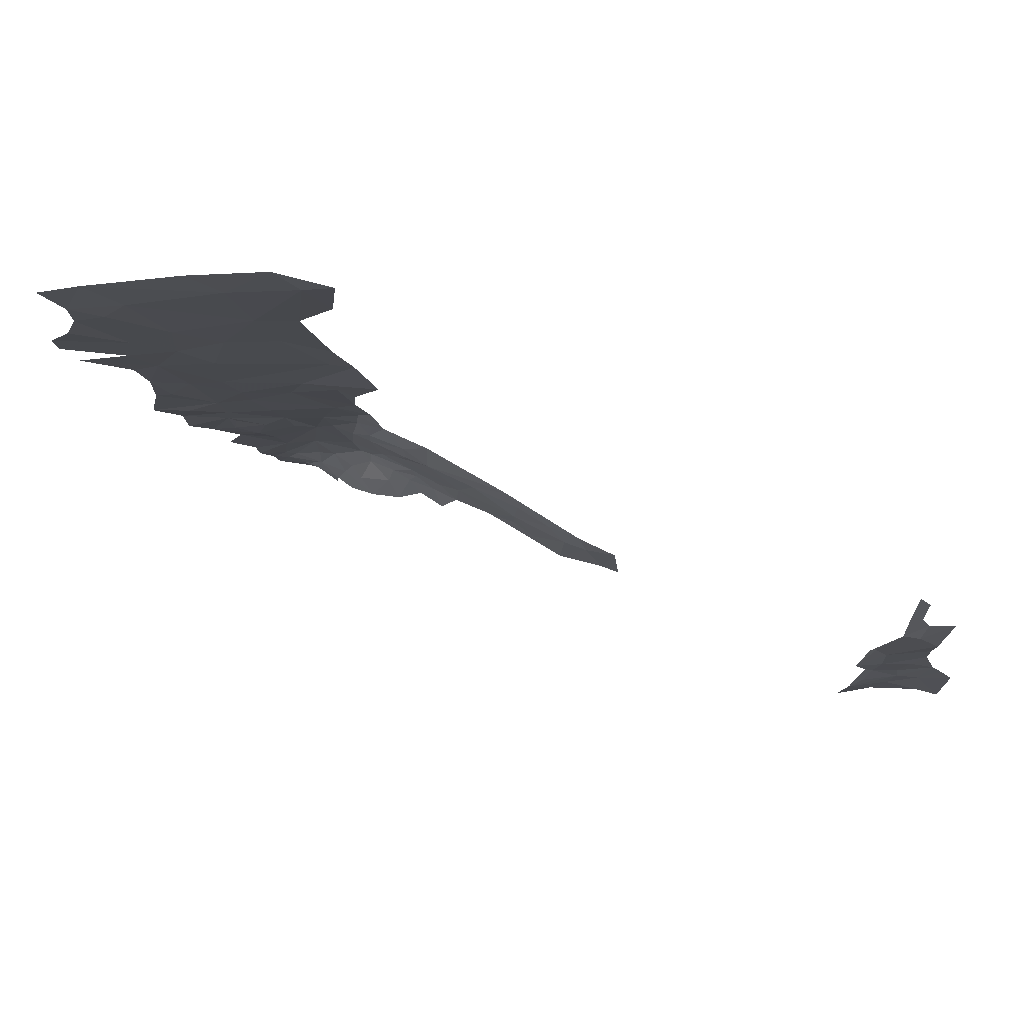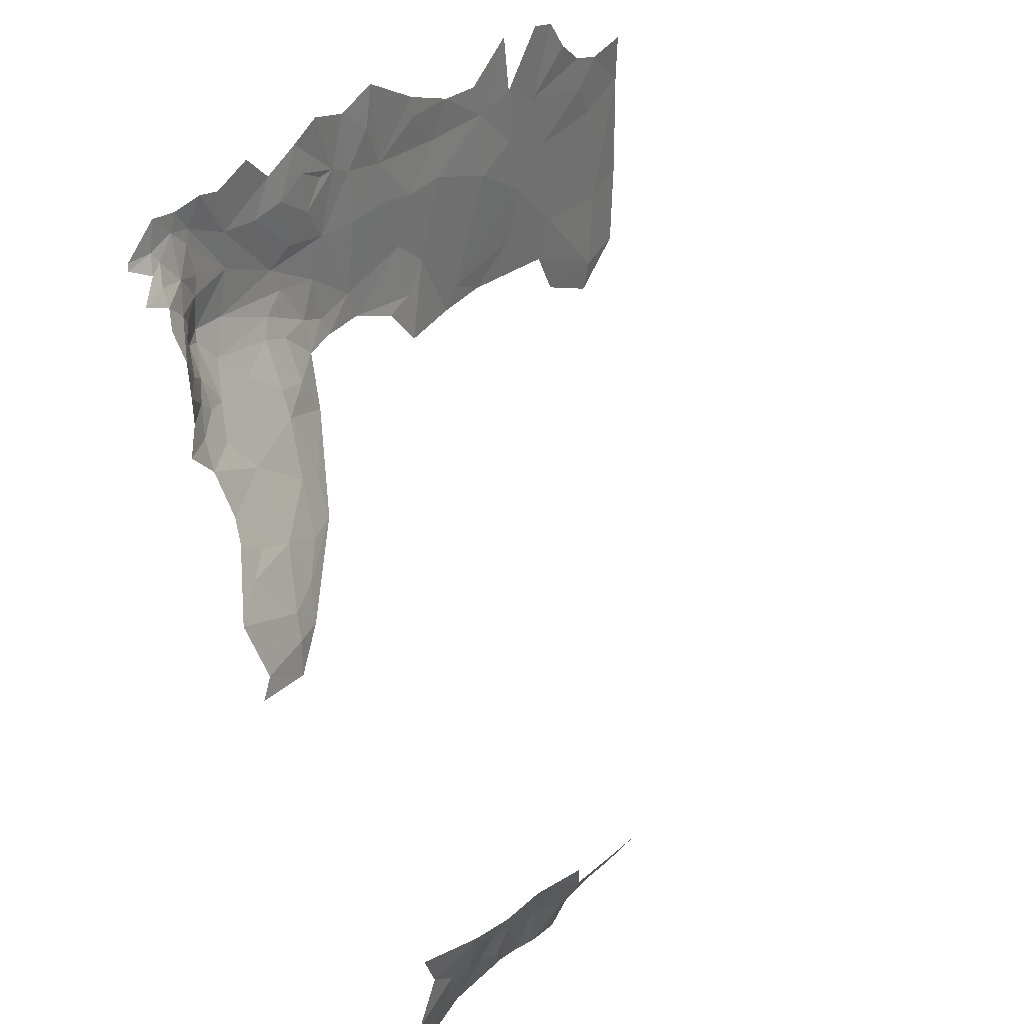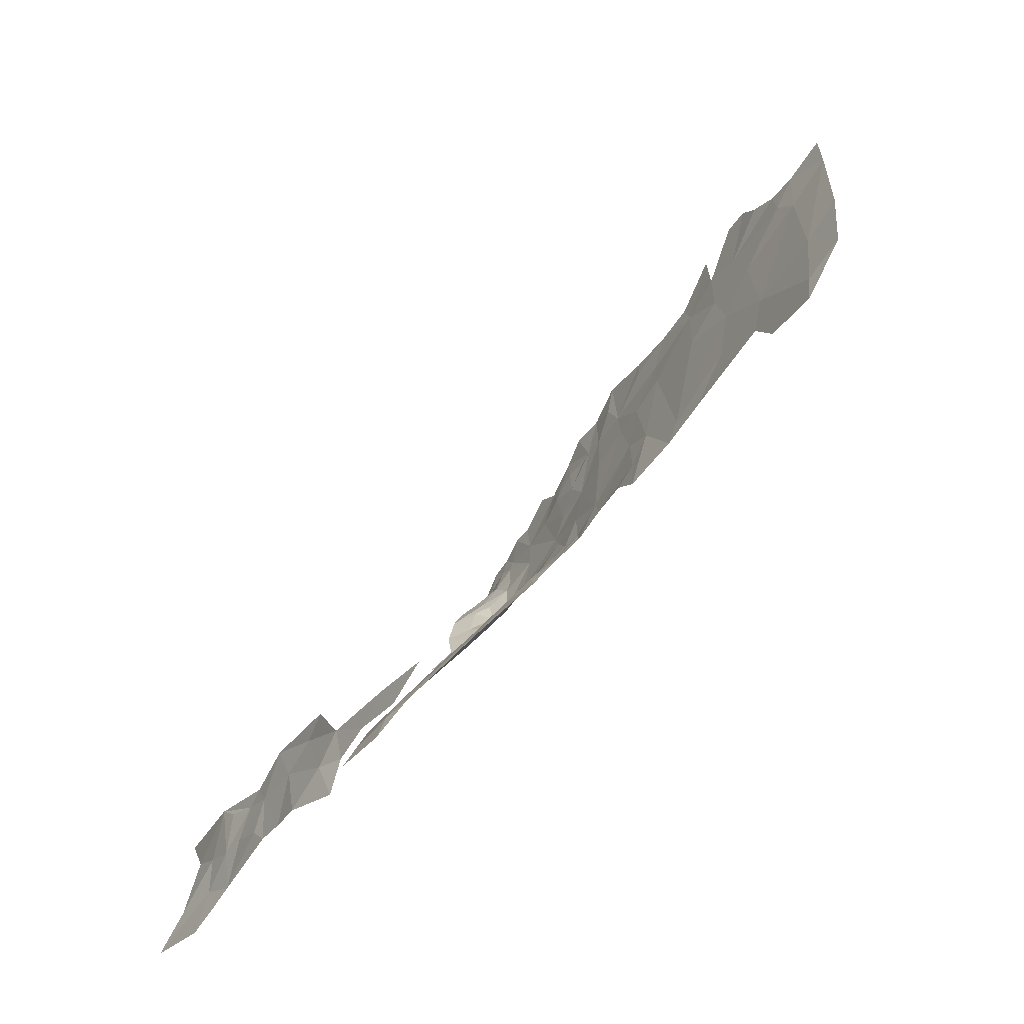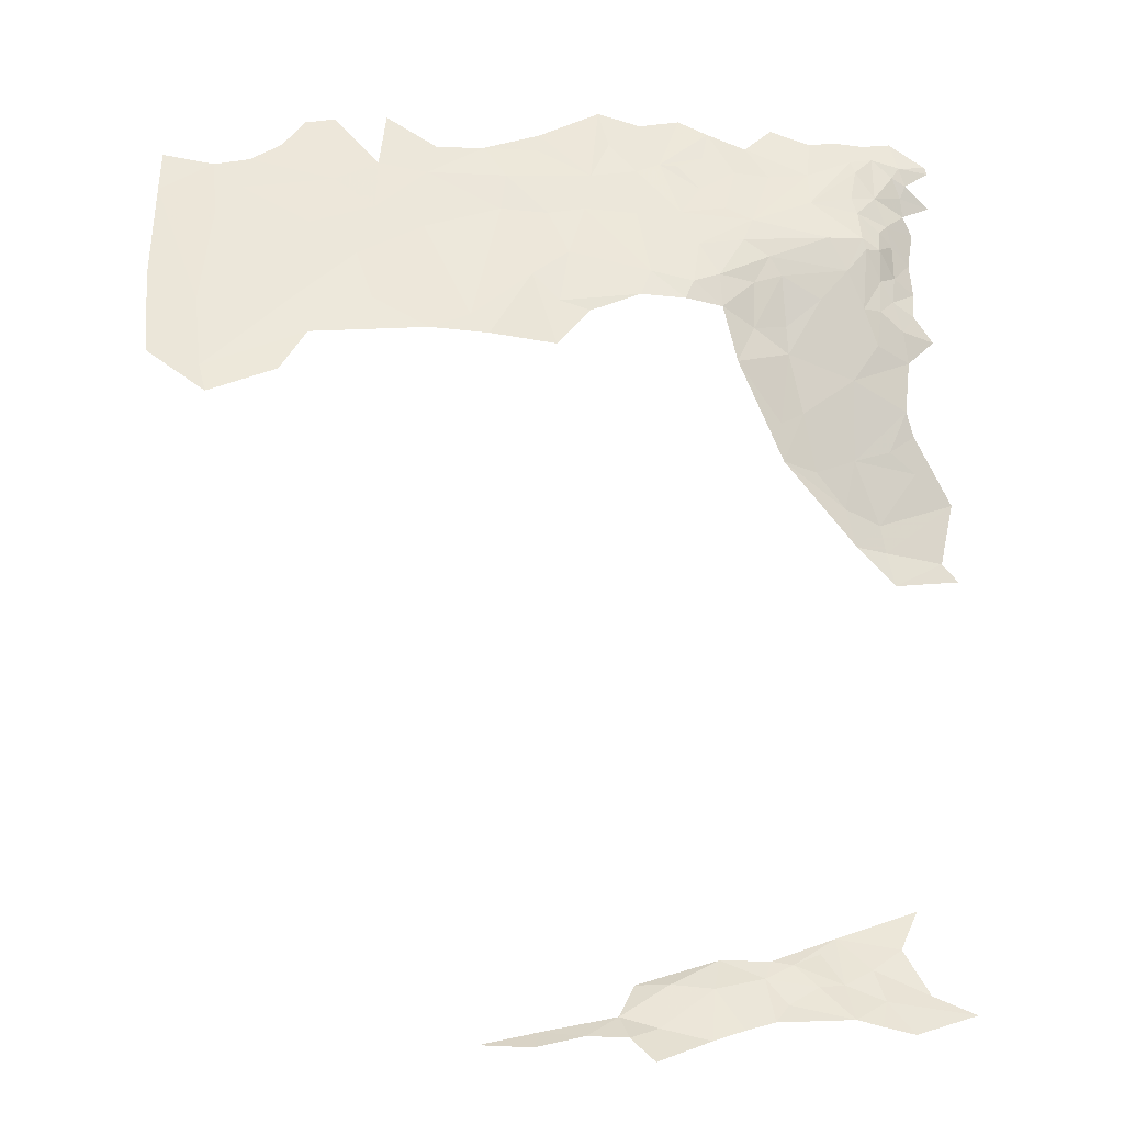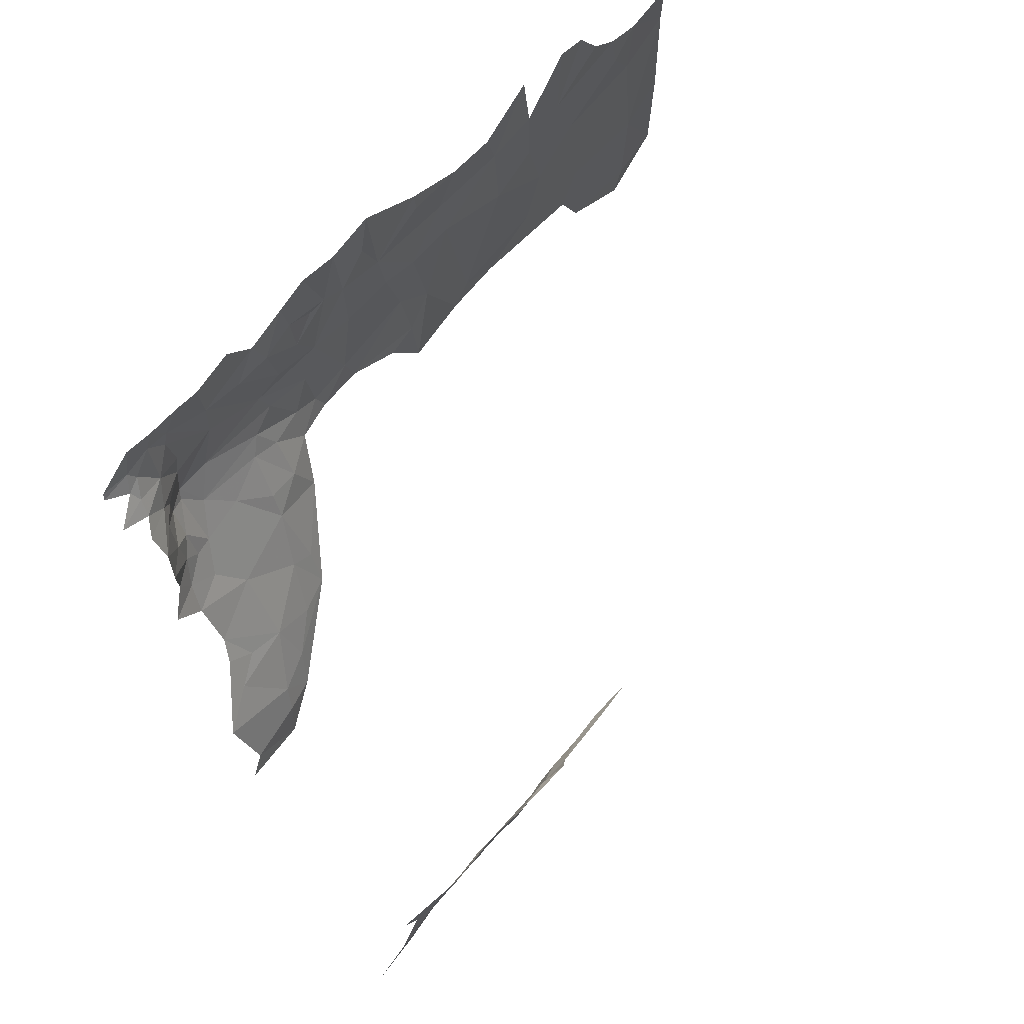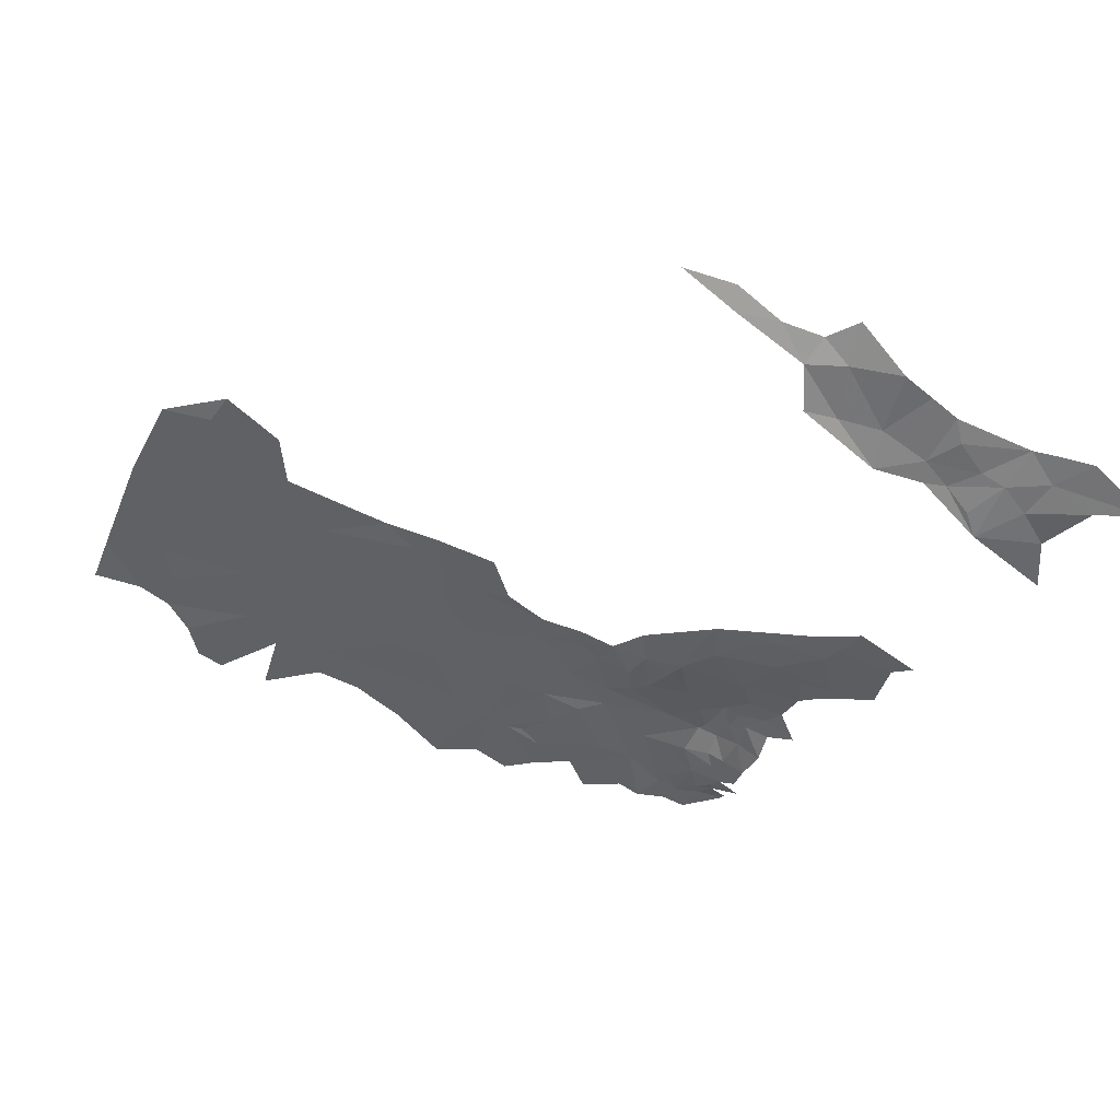
<metadata>
{"format":"obj","ext":"obj","renderer":"f3d","projection":"perspective","resolution":1024,"background":"white","views":[{"elev":-10.5,"azim":-69.5,"up":"+Z"},{"elev":36.2,"azim":128.3,"up":"+Y"},{"elev":-59.2,"azim":-118.3,"up":"+Y"},{"elev":-36.6,"azim":-4.7,"up":"+Y"},{"elev":66.6,"azim":132.8,"up":"+Y"},{"elev":-47.7,"azim":-21.1,"up":"+Z"}]}
</metadata>
<code>
v -726.7 -74 1259
v -726.2 -72.85 1259
v -727.5 -72.22 1260
v -729.1 -86.78 1257
v -726.9 -88.09 1255
v -727.9 -85.44 1257
v -730.8 -86.91 1257
v -729.1 -86.78 1257
v -729.1 -83.88 1258
v -726.3 -90.74 1254
v -726.9 -88.09 1255
v -729.4 -89.88 1255
v -729.2 -81.03 1259
v -729.1 -83.88 1258
v -727.6 -82.61 1257
v -730.6 -81.6 1259
v -728.2 -77.25 1258
v -725.8 -79.79 1256
v -725.4 -76.88 1257
v -741.2 -90.23 1257
v -738.7 -85.16 1259
v -741.3 -86.24 1259
v -729 -78.49 1259
v -729.2 -81.03 1259
v -727.6 -79.08 1257
v -731 -80.57 1260
v -729.2 -81.03 1259
v -731.2 -77.21 1260
v -731.4 -99.88 1251
v -728.1 -98.62 1251
v -726.5 -94.97 1252
v -727.5 -72.22 1260
v -729.5 -70.47 1260
v -729.3 -74.65 1259
v -735.7 -76.81 1260
v -731.2 -77.21 1260
v -731.7 -75.53 1260
v -731.7 -75.53 1260
v -729.3 -74.65 1259
v -731.1 -72.25 1260
v -727.9 -85.44 1257
v -725.7 -86.01 1255
v -725.4 -83.03 1255
v -726.5 -94.97 1252
v -726.3 -90.74 1254
v -731.7 -93.17 1254
v -748 -78.97 1260
v -741.4 -79.7 1261
v -743.8 -78.1 1260
v -725.5 -100 1249
v -731.4 -99.88 1251
v -729 -105 1248
v -745.8 -71.65 1260
v -742.8 -73.17 1260
v -745.3 -68.6 1260
v -735.8 -73.2 1260
v -733.1 -68.35 1260
v -735.4 -69 1260
v -764.4 -75.9 1261
v -771.8 -76.23 1261
v -764.8 -79.95 1260
v -739.9 -83.53 1260
v -732.4 -83.86 1259
v -734.3 -80.98 1260
v -738.7 -85.16 1259
v -776.3 -75.41 1261
v -776.4 -80.96 1261
v -771.8 -76.23 1261
v -780.3 -77.94 1261
v -783.3 -93.02 1261
v -777.8 -86.94 1261
v -782.2 -83.6 1261
v -776.2 -92.24 1261
v -767.3 -93.32 1260
v -777.8 -86.94 1261
v -741.4 -79.7 1261
v -735.8 -73.2 1260
v -739.6 -73.69 1260
v -729.4 -89.88 1255
v -731.7 -93.17 1254
v -726.3 -90.74 1254
v -734.9 -86.75 1258
v -737.9 -91.88 1256
v -738.7 -85.16 1259
v -738.2 -89.48 1257
v -732.4 -83.86 1259
v -730.8 -86.91 1257
v -729.1 -86.78 1257
v -726.9 -88.09 1255
v -726.9 -88.09 1255
v -725.7 -86.01 1255
v -727.9 -85.44 1257
v -723.8 -87.87 1254
v -726.3 -90.74 1254
v -722 -102.1 1247
v -725.5 -100 1249
v -729 -105 1248
v -725.7 -96.9 1251
v -728.1 -98.62 1251
v -731.4 -99.88 1251
v -726.5 -94.97 1252
v -726.4 -75.52 1258
v -728.2 -77.25 1258
v -725.4 -76.88 1257
v -727.9 -85.44 1257
v -729.1 -83.88 1258
v -729.1 -86.78 1257
v -727.6 -82.61 1257
v -725.4 -83.03 1255
v -725.8 -79.79 1256
v -727.6 -79.08 1257
v -729.2 -81.03 1259
v -729 -78.49 1259
v -731.2 -77.21 1260
v -729.2 -81.03 1259
v -729.3 -74.65 1259
v -731.7 -75.53 1260
v -726.7 -74 1259
v -727.5 -72.22 1260
v -723.9 -74.35 1258
v -726.2 -72.85 1259
v -726.9 -71.18 1260
v -729.5 -70.47 1260
v -727.5 -72.22 1260
v -726.2 -72.85 1259
v -724.1 -71.65 1260
v -724.3 -71.03 1260
v -727.6 -68.31 1260
v -730.2 -68.78 1260
v -731.6 -71.02 1260
v -775.8 -69.53 1261
v -771.8 -76.23 1261
v -770.9 -72.97 1261
v -776.3 -75.41 1261
v -780.7 -70.15 1261
v -780.3 -77.94 1261
v -776.3 -75.41 1261
v -783.4 -70.89 1261
v -785.4 -73.99 1261
v -788.2 -76.4 1261
v -766.5 -72.43 1261
v -761.5 -72.21 1260
v -761.4 -70.23 1260
v -751 -86.48 1260
v -747.8 -89.28 1260
v -747 -87.33 1260
v -751.9 -89.28 1260
v -758.5 -84.8 1260
v -757 -79.24 1260
v -752.2 -79.34 1260
v -756.4 -75.03 1260
v -760.5 -80.03 1260
v -764.4 -75.9 1261
v -764.8 -79.95 1260
v -771.8 -76.23 1261
v -770.9 -72.97 1261
v -788.6 -79.97 1261
v -780.3 -77.94 1261
v -788.2 -76.4 1261
v -782.2 -83.6 1261
v -776.4 -80.96 1261
v -771.8 -76.23 1261
v -771.8 -82.8 1260
v -764.8 -79.95 1260
v -777.8 -86.94 1261
v -767.3 -93.32 1260
v -749.9 -72.95 1260
v -746.1 -75.64 1260
v -748.3 -73.07 1260
v -749.9 -72.95 1260
v -748 -67.02 1260
v -751.7 -68.19 1260
v -754.7 -70.7 1260
v -751.7 -68.19 1260
v -755.7 -66.75 1260
v -756.4 -75.03 1260
v -761.4 -70.23 1260
v -761.5 -72.21 1260
v -752.1 -74.05 1260
v -752.2 -79.34 1260
v -791.6 -94.14 1261
v -796.1 -92.31 1262
v -795.3 -100.7 1262
v -796.1 -81.67 1262
v -790.8 -83.34 1261
v -791.4 -77.51 1261
v -796.1 -77.11 1262
v -788.6 -79.97 1261
v -788.2 -76.4 1261
v -782.2 -83.6 1261
v -747.4 -144.1 1232
v -743.4 -144.3 1232
v -748.5 -148.7 1232
v -743.9 -149.5 1232
v -740.9 -148.4 1232
v -738.9 -142.9 1231
v -742.8 -141 1231
v -750.4 -144.1 1231
v -751.9 -147.6 1232
v -751.2 -150.1 1233
v -749 -152.3 1233
v -754.9 -150.1 1233
v -758.8 -149.8 1233
v -759.4 -151.7 1234
v -764.1 -151.7 1234
v -738.2 -141 1231
v -736.3 -141.3 1231
v -732.2 -138 1230
v -733.7 -139.8 1230
v -731.8 -143 1231
v -729.1 -141.3 1230
v -726.3 -139 1230
v -724.6 -134.9 1230
v -723.9 -143.4 1230
v -728.2 -144.5 1231
v -719.9 -145 1230
v -725.8 -147.6 1231
v -728.8 -147.2 1231
v -731.1 -146.7 1232
v -734.1 -143.5 1231
v -737 -145.5 1231
v -738.3 -147.4 1232
v -742.3 -82.08 1260
v -746.5 -82.9 1260
v -744.6 -86.18 1260
v -747 -87.33 1260
v -751 -86.48 1260
v -748 -78.97 1260
v -741.4 -79.7 1261
v -734.3 -80.98 1260
v -739.9 -83.53 1260
v -741.3 -86.24 1259
v -744.3 -89.28 1259
v -747.8 -89.28 1260
v -741.2 -90.23 1257
v -742.8 -93.84 1257
v -737.9 -91.88 1256
v -738.5 -98.18 1253
v -738.2 -101.5 1252
v -736.4 -96.8 1253
v -735.1 -101.7 1251
v -732.3 -104.3 1249
v -731.2 -107.5 1248
v -729 -105 1248
v -728.4 -107.4 1247
v -727.6 -110.6 1246
v -723 -107.5 1246
v -721.5 -109.1 1245
v -722 -102.1 1247
v -731.4 -99.88 1251
v -731.7 -93.17 1254
v -726.5 -94.97 1252
v -738.2 -89.48 1257
v -734.9 -86.75 1258
v -738.7 -85.16 1259
v -738.7 -85.16 1259
v -752.2 -79.34 1260
v -760.5 -80.03 1260
v -758.5 -84.8 1260
v -757 -79.24 1260
v -761.8 -87.74 1260
v -764.8 -79.95 1260
v -767.3 -93.32 1260
v -771.8 -82.8 1260
v -765.6 -95.36 1260
v -771 -95.36 1261
v -776.2 -92.24 1261
v -781.6 -96.88 1261
v -783.3 -93.02 1261
v -777.8 -86.94 1261
v -790.7 -101.5 1261
v -791.6 -94.14 1261
v -790.8 -83.34 1261
v -782.2 -83.6 1261
v -795.3 -100.7 1262
v -790 -104.5 1261
v -783.9 -101.4 1261
v -759.5 -95.36 1259
v -759.3 -90.53 1260
v -756.5 -91.35 1260
v -751.9 -89.28 1260
v -739.6 -73.69 1260
v -743.8 -78.1 1260
v -741.4 -79.7 1261
v -748 -78.97 1260
v -752.1 -74.05 1260
v -752.2 -79.34 1260
v -749.9 -72.95 1260
v -751.7 -68.19 1260
v -746.1 -75.64 1260
v -749.9 -72.95 1260
v -745.3 -68.6 1260
v -748 -67.02 1260
v -745.8 -71.65 1260
v -748.3 -73.07 1260
v -742.8 -73.17 1260
v -741.7 -70.26 1260
v -745.3 -68.6 1260
v -735.8 -73.2 1260
v -739.1 -67.5 1260
v -735.4 -69 1260
v -729.5 -70.47 1260
v -731.1 -72.25 1260
v -729.3 -74.65 1259
v -731.6 -71.02 1260
v -735.7 -76.81 1260
v -731.7 -75.53 1260
v -731 -80.57 1260
v -731.2 -77.21 1260
v -730.6 -81.6 1259
v -729.2 -81.03 1259
v -730.8 -86.91 1257
v -729.1 -83.88 1258
v -732.4 -83.86 1259
v -734.3 -80.98 1260
v -741.4 -79.7 1261
v -735.8 -73.2 1260
v -733.1 -68.35 1260
v -730.2 -68.78 1260
f 3 1 2
f 6 4 5
f 9 7 8
f 12 10 11
f 15 13 14
f 13 16 14
f 19 17 18
f 22 20 21
f 25 23 24
f 28 26 27
f 31 29 30
f 34 32 33
f 37 35 36
f 40 38 39
f 43 41 42
f 46 44 45
f 49 47 48
f 52 50 51
f 55 53 54
f 58 56 57
f 61 59 60
f 64 62 63
f 62 65 63
f 68 66 67
f 67 66 69
f 72 70 71
f 75 73 74
f 78 76 77
f 81 79 80
f 83 80 82
f 85 82 84
f 84 82 86
f 86 82 87
f 82 80 87
f 80 79 87
f 87 79 88
f 88 79 89
f 92 90 91
f 91 90 93
f 90 94 93
f 97 95 96
f 95 98 96
f 100 96 99
f 96 98 99
f 99 98 101
f 104 102 103
f 107 105 106
f 106 105 108
f 105 109 108
f 109 110 108
f 112 108 111
f 108 110 111
f 110 103 111
f 111 103 113
f 115 113 114
f 113 103 114
f 117 114 116
f 114 103 116
f 103 102 116
f 119 116 118
f 116 102 118
f 102 120 118
f 118 120 121
f 124 122 123
f 130 123 129
f 129 123 128
f 123 122 128
f 128 122 127
f 127 122 126
f 126 122 125
f 122 124 125
f 133 131 132
f 131 134 132
f 137 135 136
f 135 138 136
f 138 139 136
f 139 140 136
f 143 141 142
f 146 144 145
f 145 144 147
f 147 144 148
f 148 144 149
f 144 150 149
f 150 151 149
f 149 151 152
f 154 152 153
f 152 151 153
f 151 142 153
f 142 141 153
f 153 141 155
f 155 141 156
f 159 157 158
f 157 160 158
f 158 160 161
f 164 162 163
f 162 161 163
f 166 163 165
f 163 161 165
f 161 160 165
f 169 167 168
f 172 170 171
f 175 173 174
f 174 173 179
f 180 179 176
f 179 173 176
f 173 175 176
f 178 176 177
f 176 175 177
f 183 181 182
f 182 181 184
f 181 185 184
f 187 184 186
f 184 185 186
f 189 186 188
f 186 185 188
f 188 185 190
f 193 191 192
f 221 196 220
f 196 207 220
f 220 207 210
f 207 209 210
f 210 211 215
f 217 215 216
f 216 215 214
f 215 211 214
f 214 211 212
f 213 212 208
f 212 211 208
f 211 210 208
f 210 209 208
f 209 207 208
f 208 207 206
f 207 196 206
f 206 196 197
f 196 192 197
f 192 191 197
f 197 191 198
f 198 191 199
f 191 193 199
f 205 203 204
f 204 203 202
f 203 199 202
f 202 199 200
f 199 193 200
f 200 193 201
f 201 193 194
f 193 192 194
f 194 192 195
f 192 196 195
f 195 196 222
f 196 221 222
f 222 221 219
f 221 220 219
f 220 210 219
f 210 215 219
f 219 215 218
f 215 217 218
f 225 223 224
f 224 223 229
f 229 223 230
f 230 223 231
f 223 225 231
f 256 231 232
f 231 225 232
f 255 235 253
f 254 253 237
f 253 235 237
f 238 240 237
f 237 240 251
f 252 251 250
f 251 240 250
f 240 241 250
f 241 242 250
f 250 242 244
f 244 245 249
f 249 245 247
f 248 247 246
f 247 245 246
f 246 245 243
f 245 244 243
f 244 242 243
f 243 242 239
f 242 241 239
f 241 240 239
f 240 238 239
f 239 238 236
f 238 237 236
f 237 235 236
f 236 235 233
f 235 232 233
f 232 225 233
f 234 233 226
f 233 225 226
f 225 224 226
f 226 224 227
f 257 227 228
f 227 224 228
f 224 229 228
f 260 258 259
f 258 261 259
f 261 279 259
f 259 279 281
f 281 279 280
f 280 279 278
f 279 261 278
f 278 261 265
f 268 271 277
f 277 271 276
f 276 271 275
f 275 271 272
f 274 273 269
f 273 272 269
f 272 271 269
f 271 268 269
f 270 269 267
f 269 268 267
f 268 266 267
f 267 266 263
f 266 265 263
f 265 261 263
f 264 263 262
f 263 261 262
f 261 258 262
f 284 282 283
f 287 285 286
f 289 286 288
f 286 285 288
f 288 285 290
f 285 283 290
f 293 291 292
f 292 291 294
f 291 295 294
f 295 290 294
f 294 290 296
f 290 283 296
f 283 282 296
f 298 296 297
f 296 282 297
f 282 299 297
f 297 299 300
f 300 299 301
f 304 302 303
f 302 305 303
f 307 303 306
f 303 305 306
f 309 306 308
f 311 308 310
f 313 310 312
f 312 310 314
f 310 308 314
f 314 308 315
f 308 306 315
f 315 306 316
f 316 306 317
f 306 305 317
f 317 305 318
f 318 305 319

</code>
